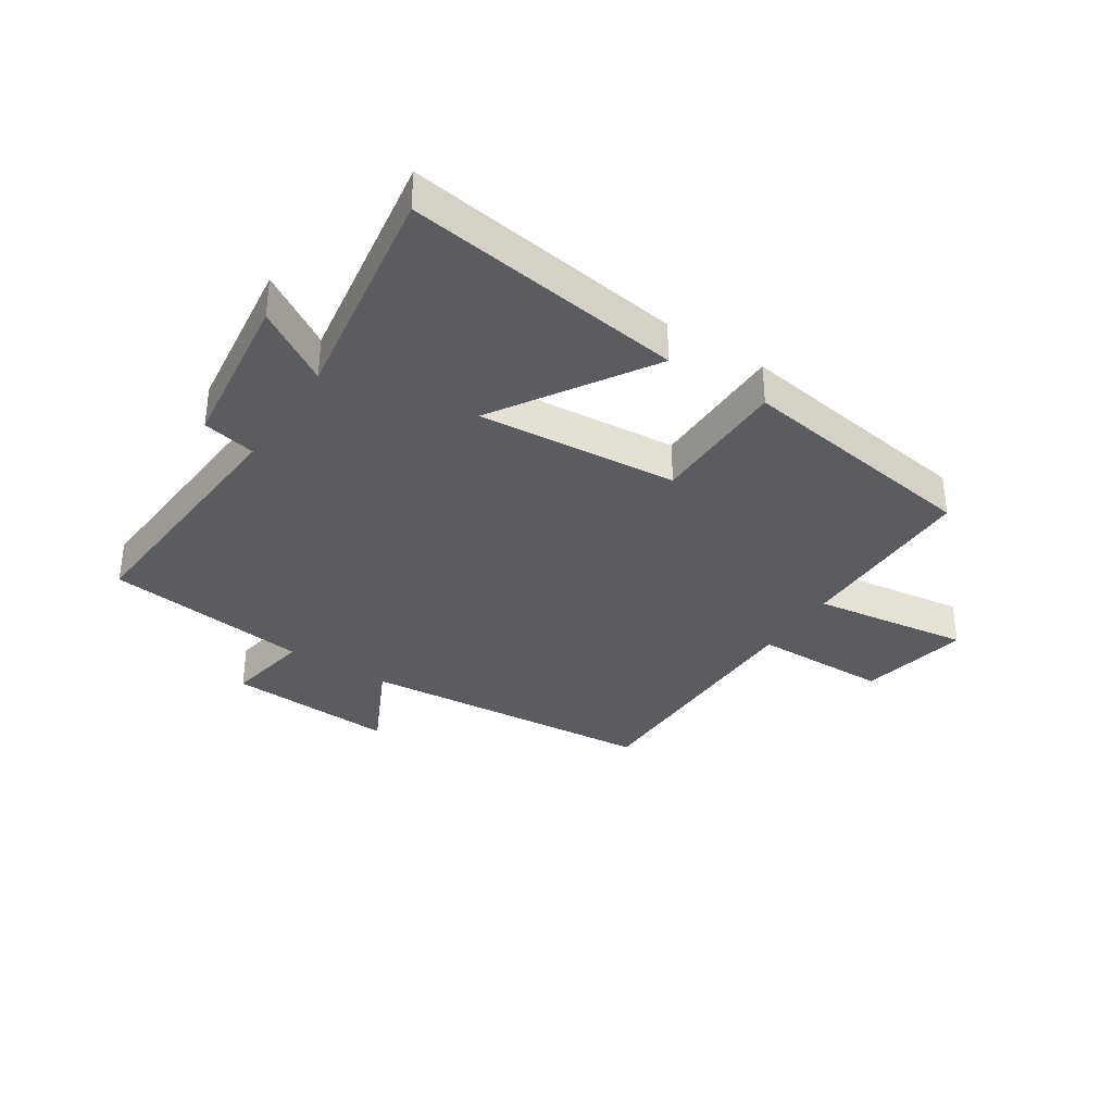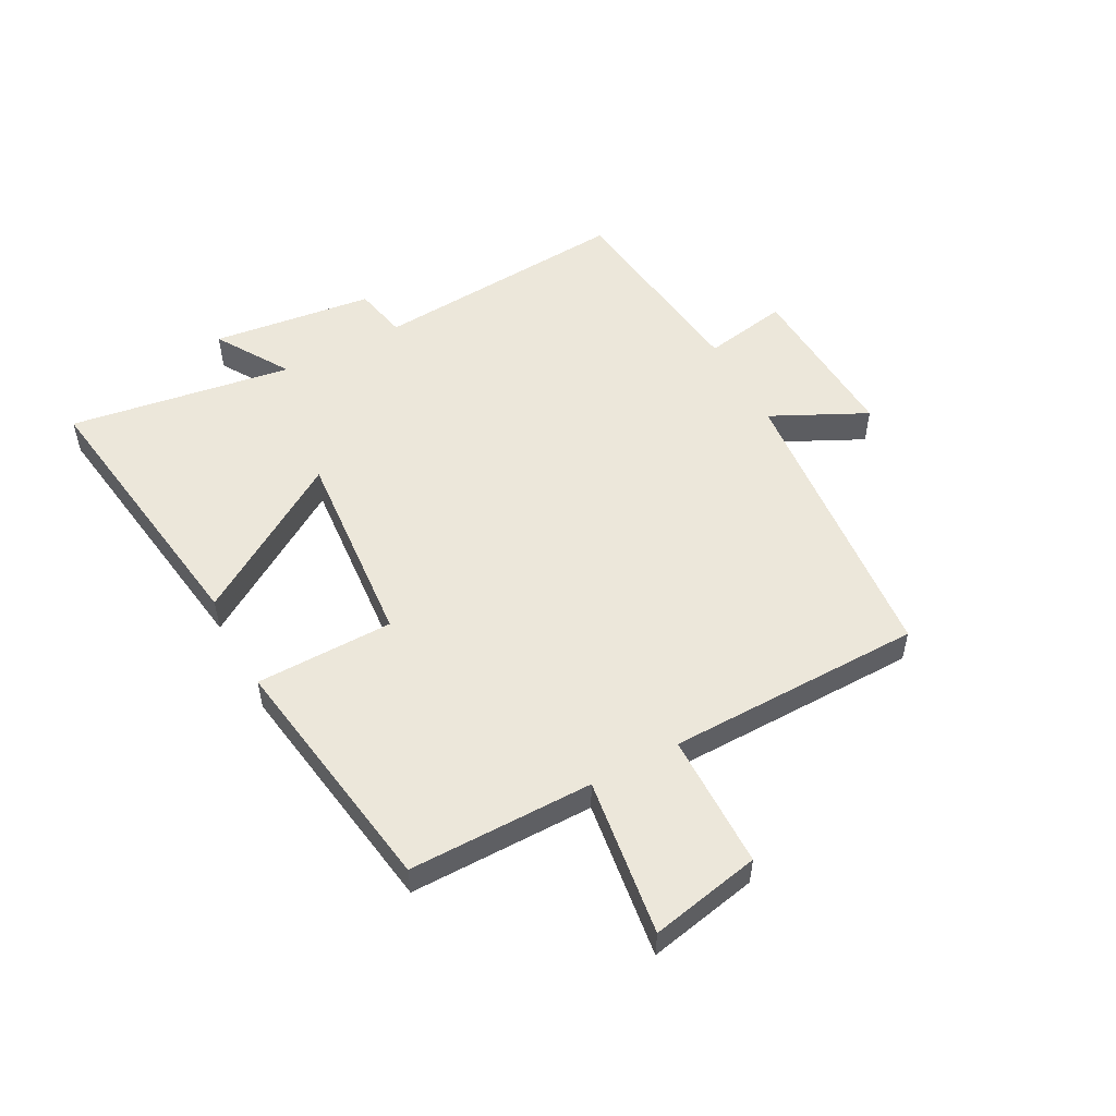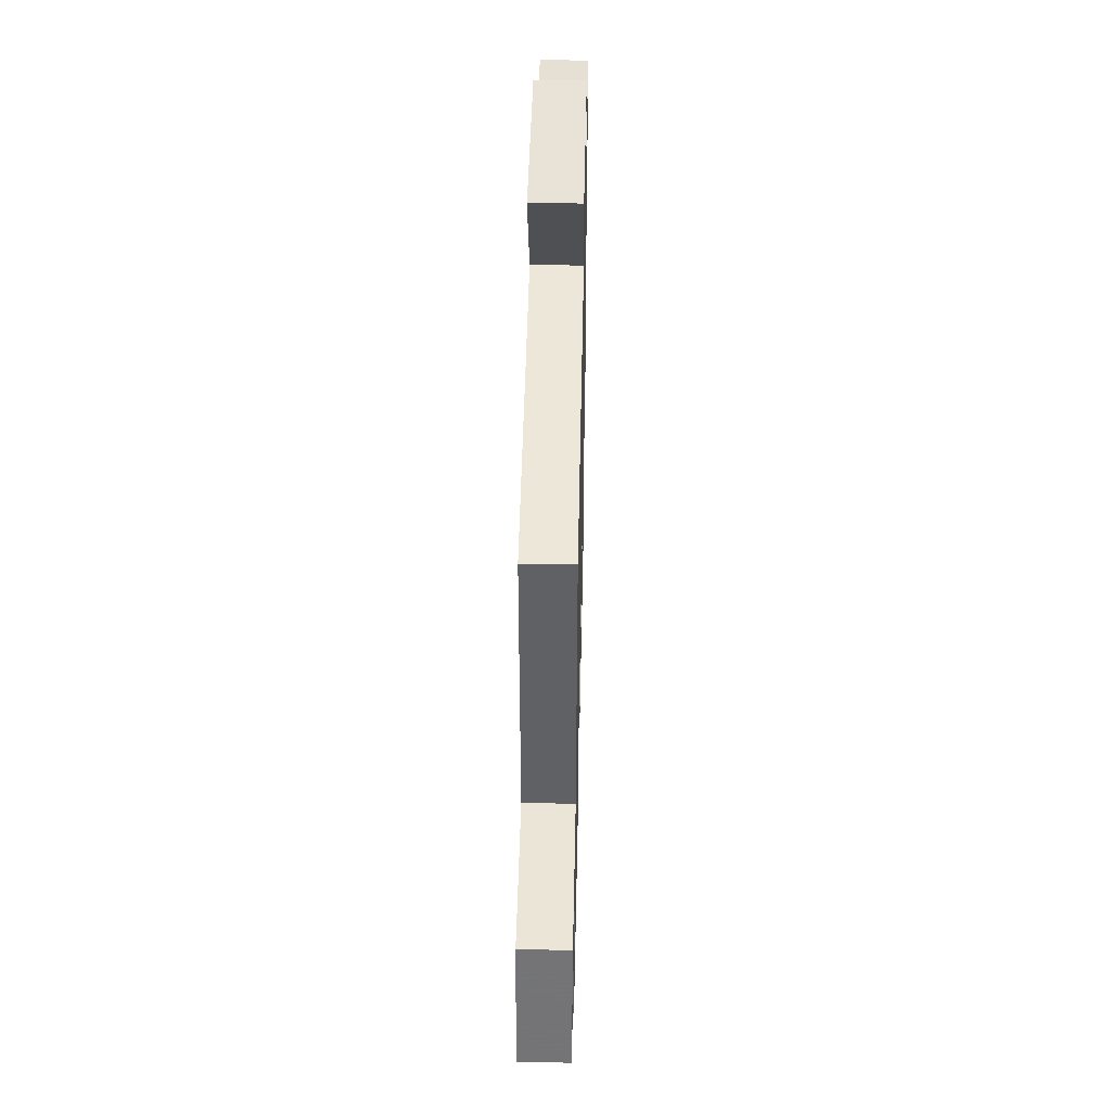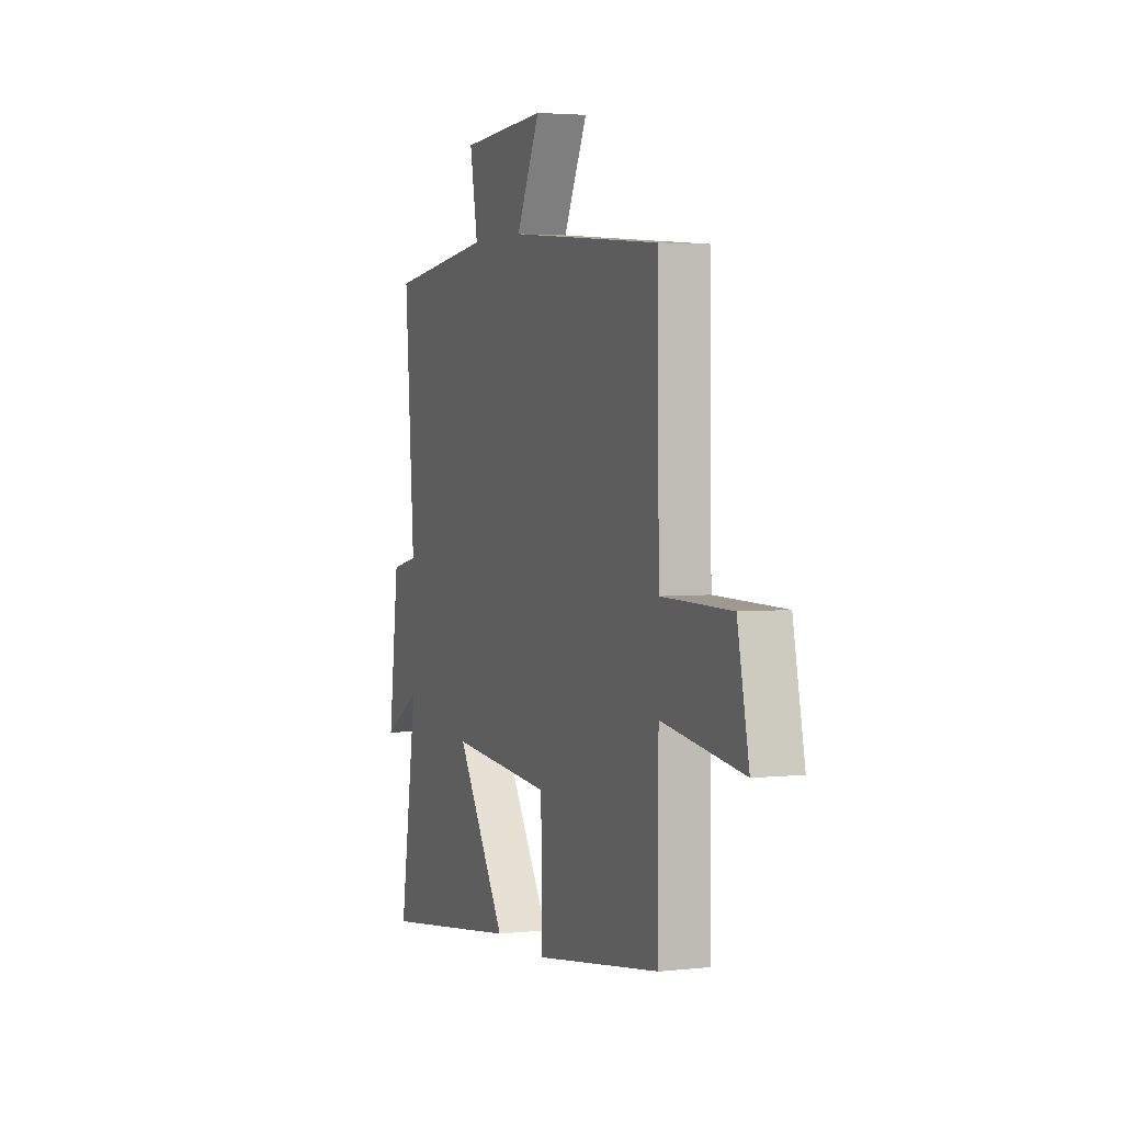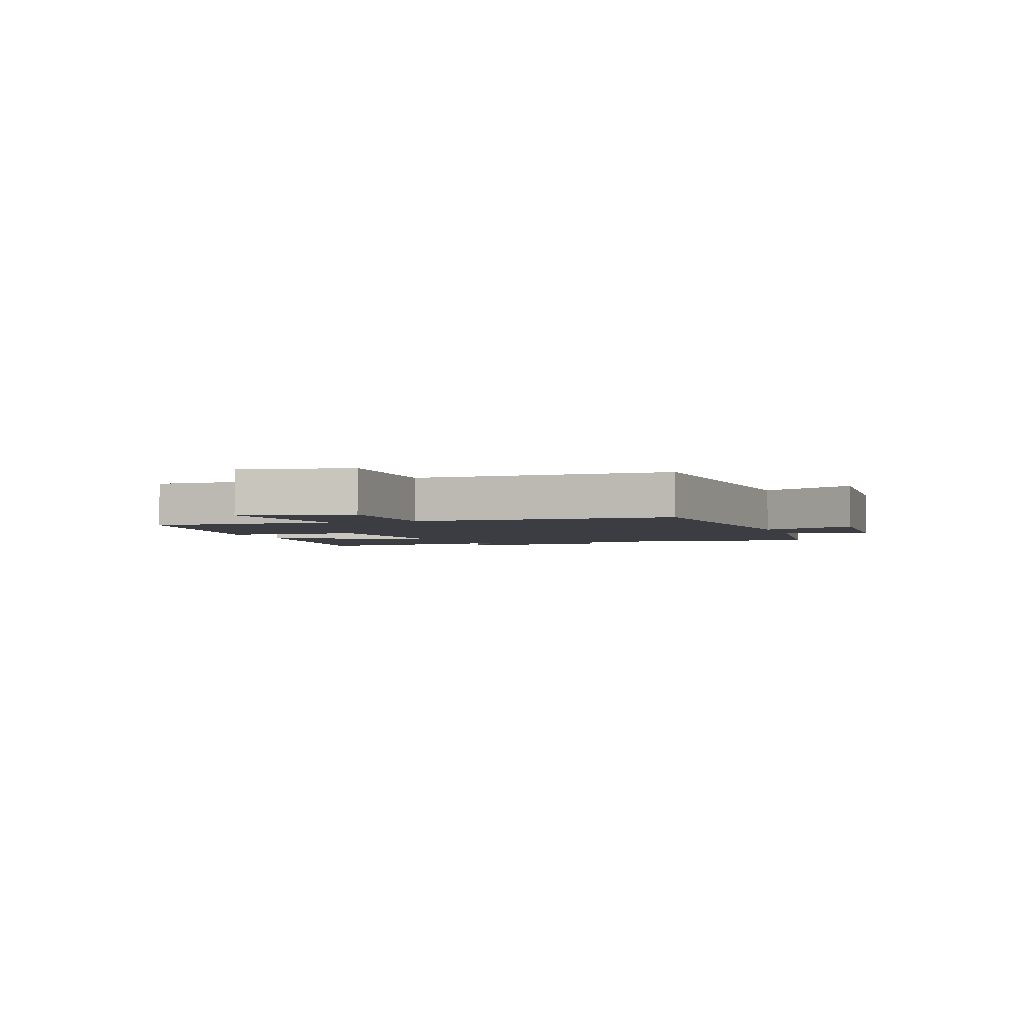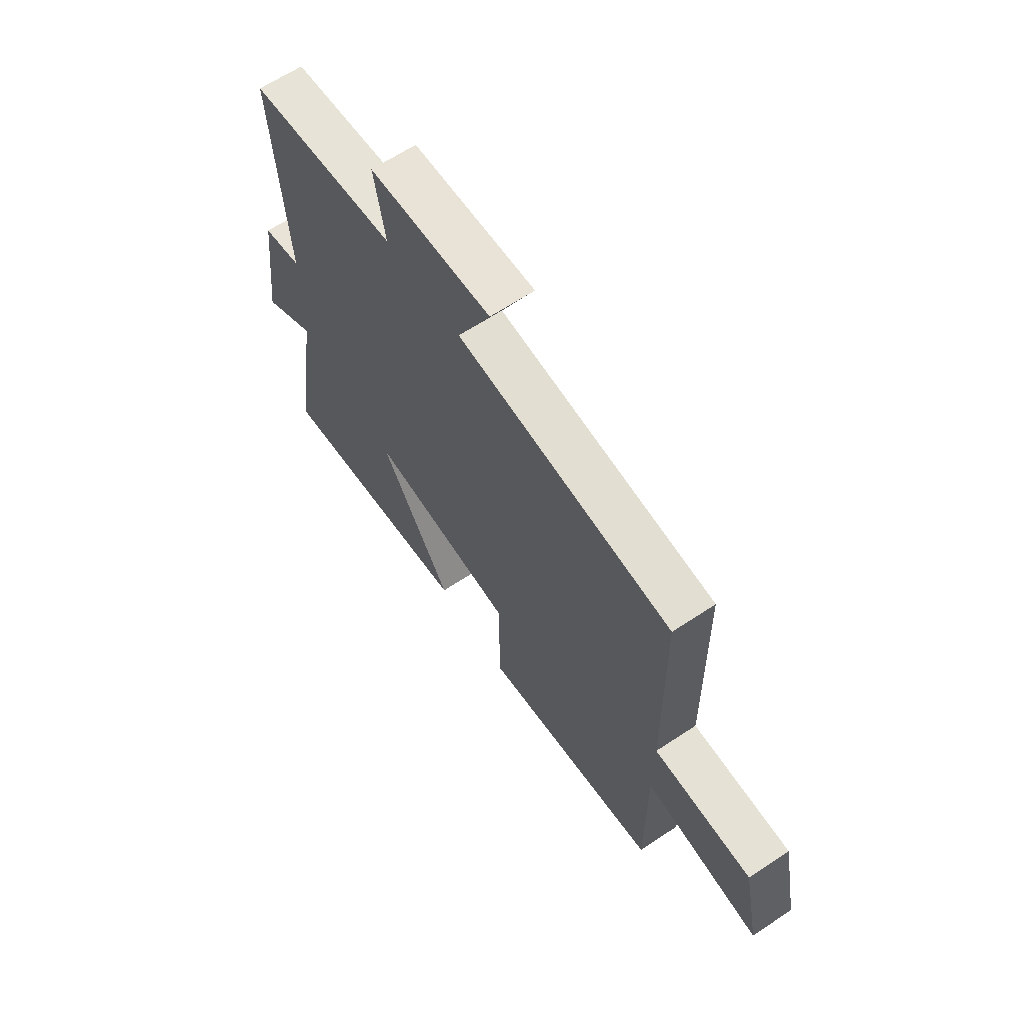
<metadata>
{"format":"obj","ext":"obj","renderer":"f3d","projection":"perspective","resolution":1024,"background":"white","views":[{"elev":-35.1,"azim":147.0,"up":"+Y"},{"elev":52.8,"azim":-118.2,"up":"+Y"},{"elev":45.1,"azim":-88.8,"up":"+Z"},{"elev":3.1,"azim":-110.7,"up":"+Z"},{"elev":-2.9,"azim":-71.3,"up":"+Y"},{"elev":64.1,"azim":-123.8,"up":"+Z"}]}
</metadata>
<code>
v 0.532 0.07 0.457
v 0.5 0.07 0.023
v 0.59 0.07 0.004
v 0.624 0.07 -0.268
v 0.5 0.07 -0.191
v 0.558 0.07 -0.567
v 0.089 0.07 -0.5
v 0.254 0.07 -0.24
v -0.084 0.07 -0.268
v -0.087 0.07 -0.5
v -0.501 0.07 -0.437
v -0.5 0.07 -0.126
v -0.766 0.07 -0.163
v -0.728 0.07 0.023
v -0.5 0.07 0.026
v -0.494 0.07 0.456
v 0.006 0.07 0.5
v -0.072 0.07 0.659
v 0.212 0.07 0.643
v 0.186 0.07 0.5
v 0.532 0 0.457
v 0.5 0 0.023
v 0.59 0 0.004
v 0.624 0 -0.268
v 0.5 0 -0.191
v 0.558 0 -0.567
v 0.089 0 -0.5
v 0.254 0 -0.24
v -0.084 0 -0.268
v -0.087 0 -0.5
v -0.501 0 -0.437
v -0.5 0 -0.126
v -0.766 0 -0.163
v -0.728 0 0.023
v -0.5 0 0.026
v -0.494 0 0.456
v 0.006 0 0.5
v -0.072 0 0.659
v 0.212 0 0.643
v 0.186 0 0.5
f 17 18 19 20
f 20 1 2
f 17 20 2
f 16 17 2
f 15 16 2
f 14 15 2
f 13 14 2
f 12 13 2
f 9 10 11 12
f 12 2 3
f 9 12 3
f 8 9 3
f 5 6 7 8
f 5 8 3
f 3 4 5
f 40 39 38 37
f 22 21 40
f 22 40 37
f 22 37 36
f 22 36 35
f 22 35 34
f 22 34 33
f 22 33 32
f 32 31 30 29
f 23 22 32
f 23 32 29
f 23 29 28
f 28 27 26 25
f 23 28 25
f 25 24 23
f 1 21 22 2
f 2 22 23 3
f 3 23 24 4
f 4 24 25 5
f 5 25 26 6
f 6 26 27 7
f 7 27 28 8
f 8 28 29 9
f 9 29 30 10
f 10 30 31 11
f 11 31 32 12
f 12 32 33 13
f 13 33 34 14
f 14 34 35 15
f 15 35 36 16
f 16 36 37 17
f 17 37 38 18
f 18 38 39 19
f 19 39 40 20
f 20 40 21 1

</code>
